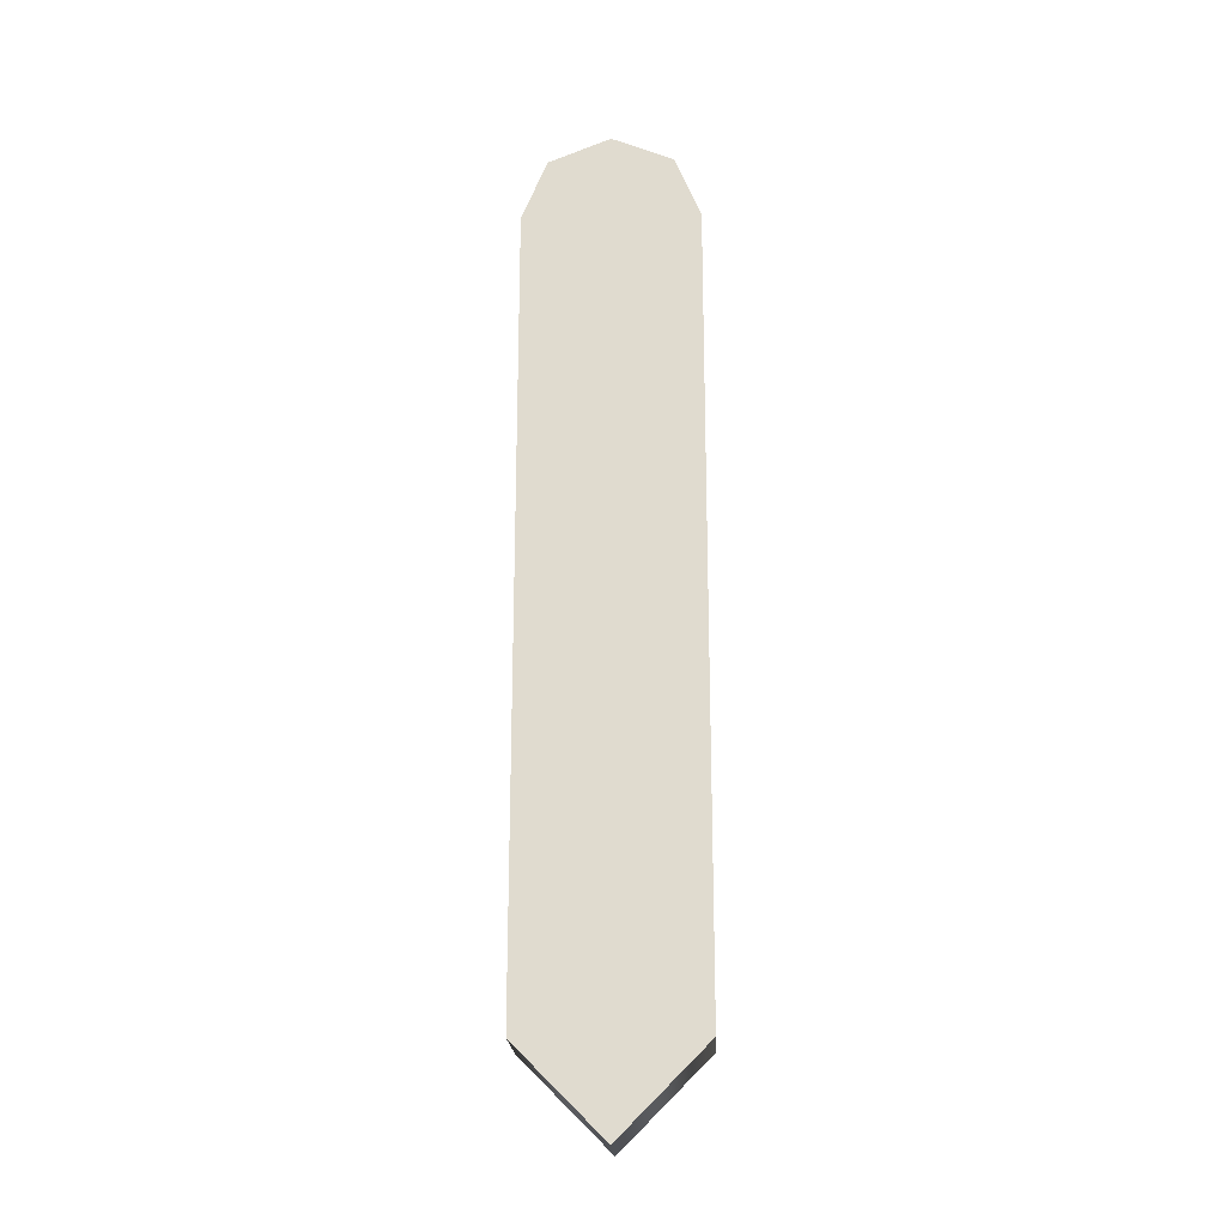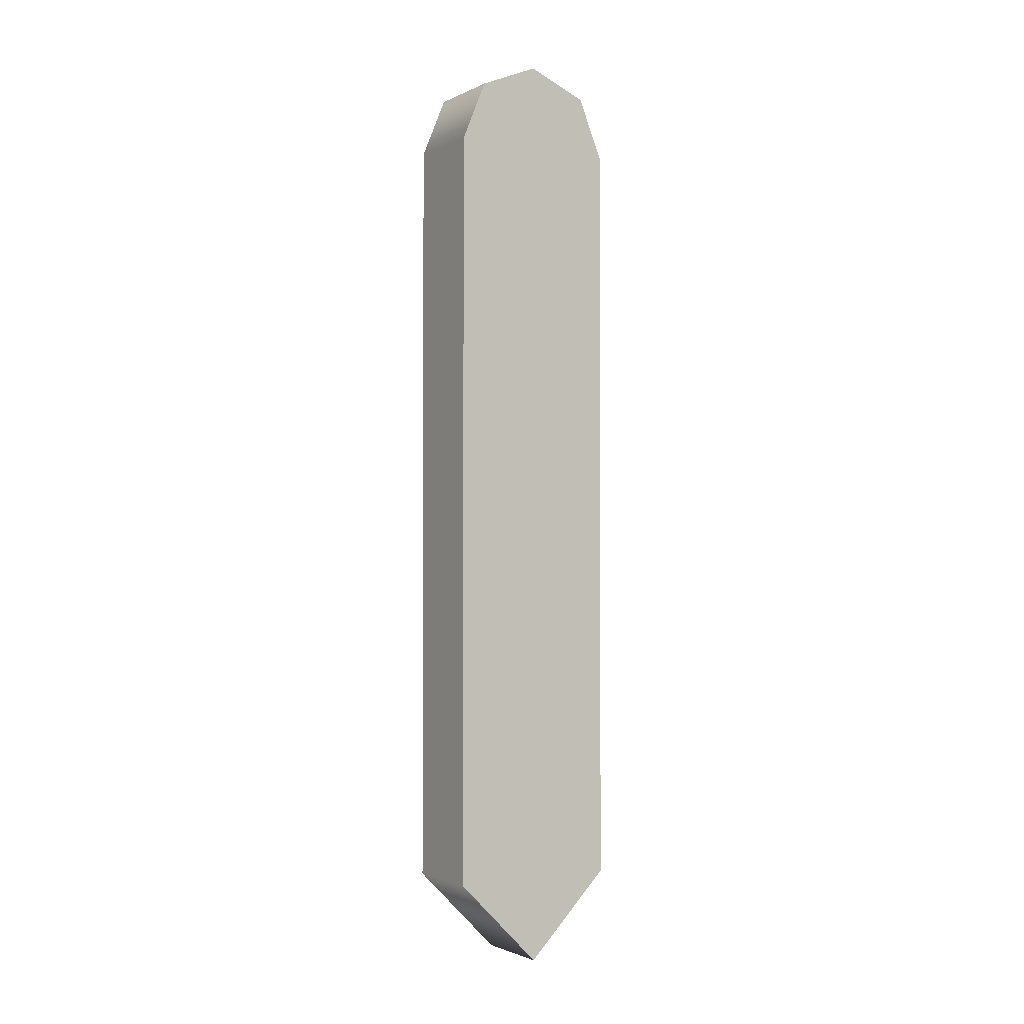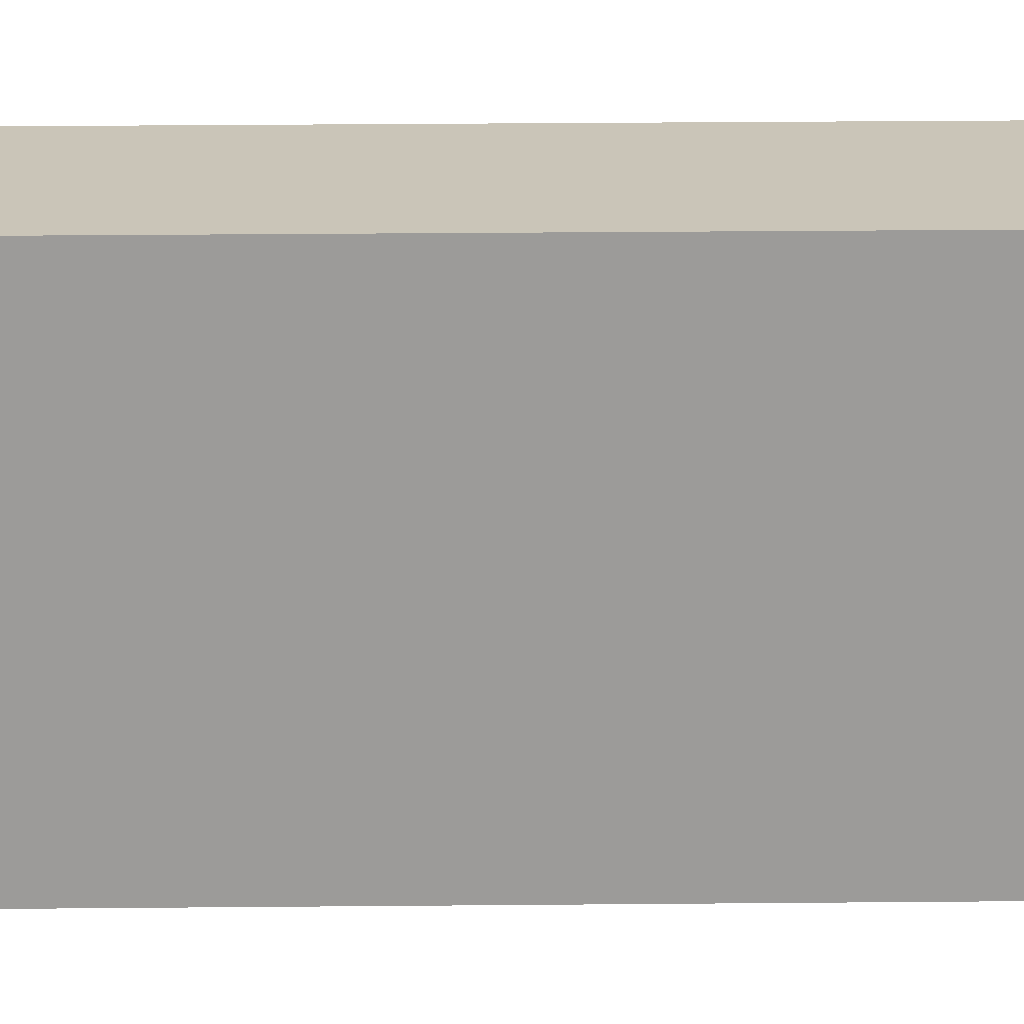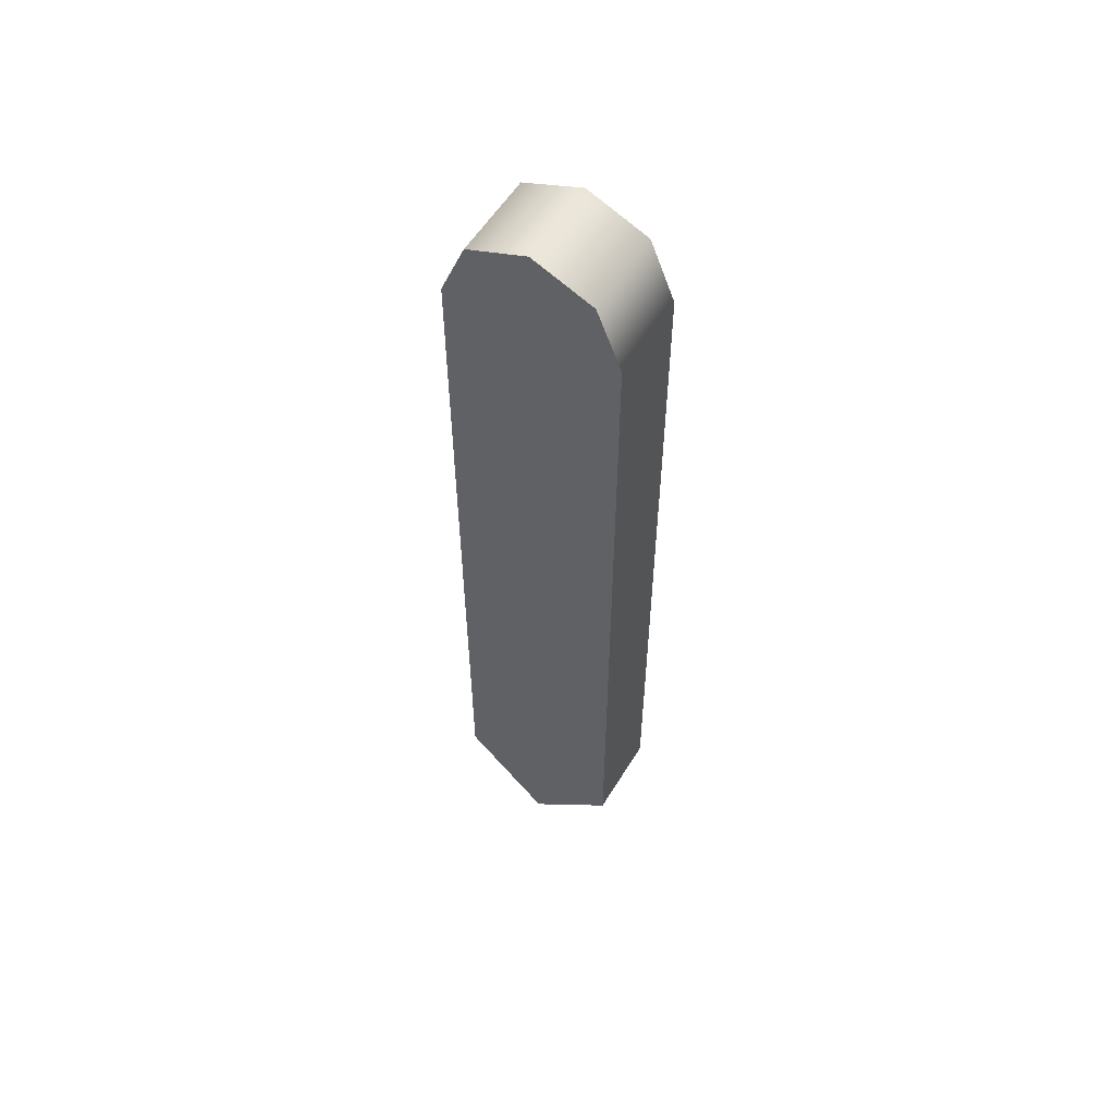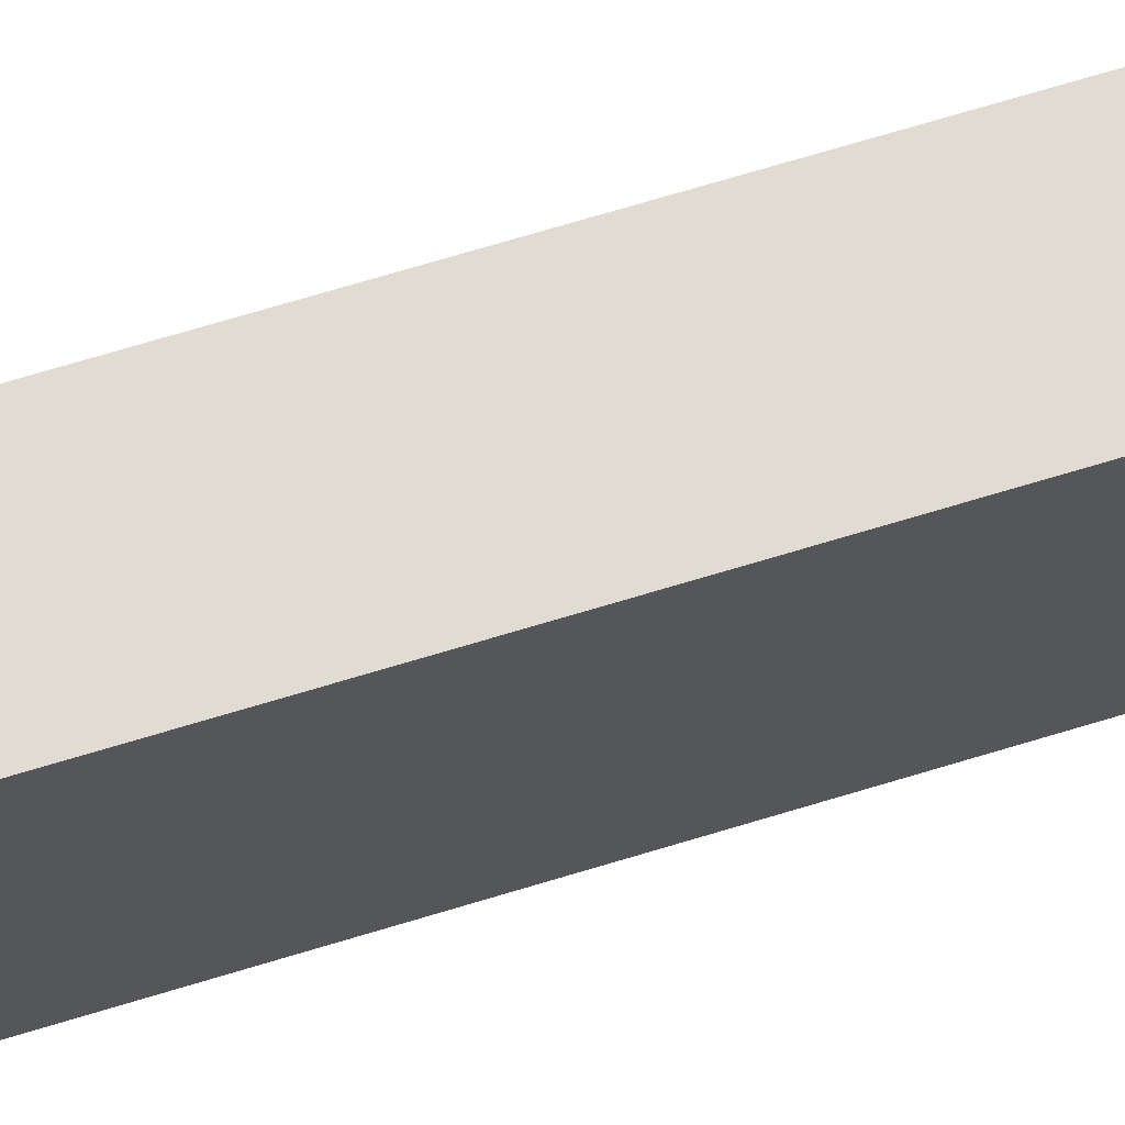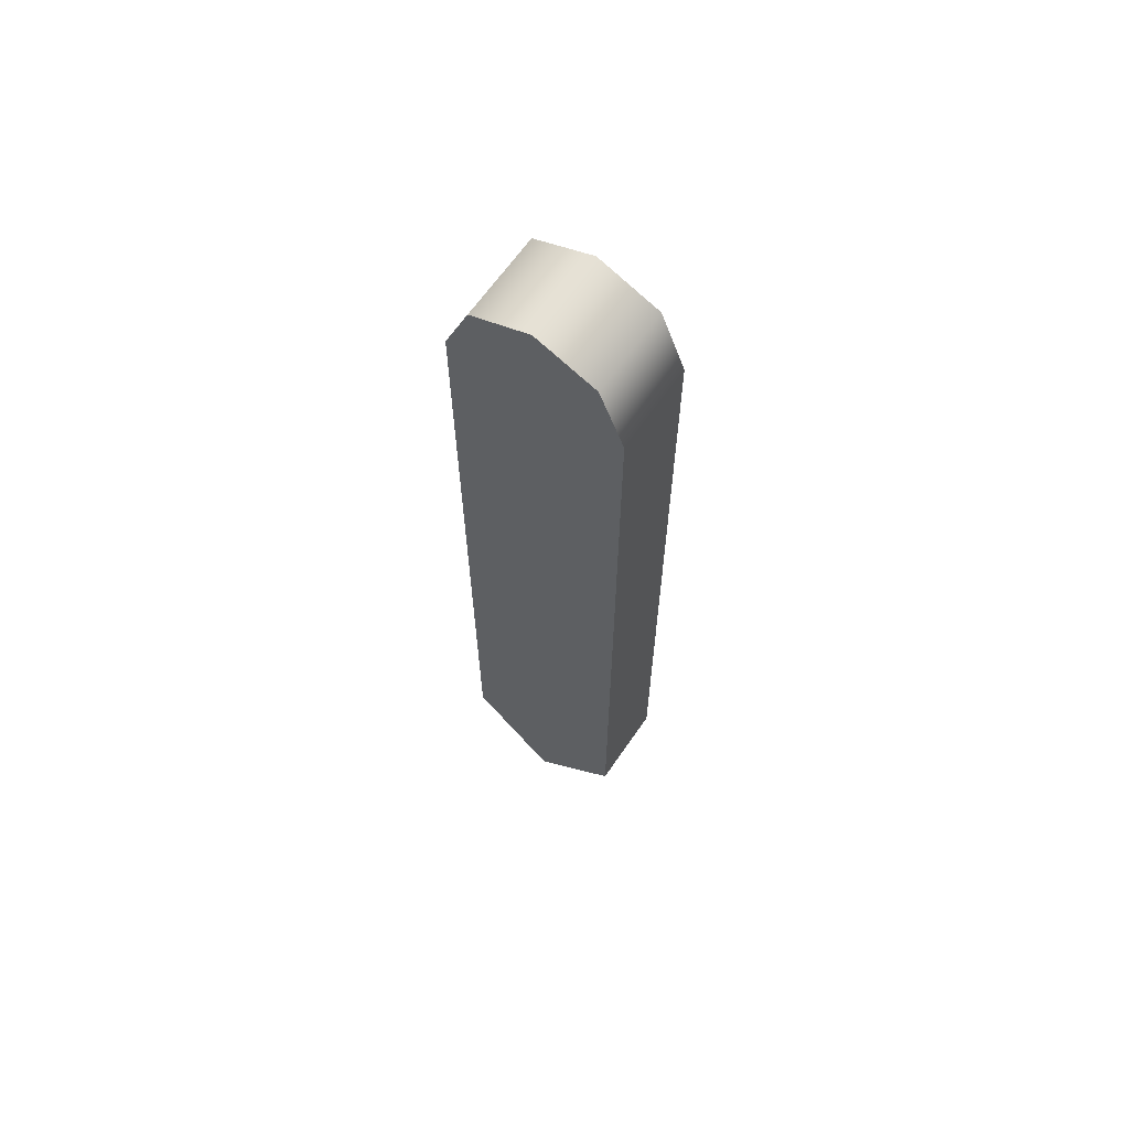
<metadata>
{"format":"obj","ext":"obj","renderer":"f3d","projection":"perspective","resolution":1024,"background":"white","views":[{"elev":-20.7,"azim":92.5,"up":"+Z"},{"elev":-1.7,"azim":58.1,"up":"+Z"},{"elev":20.3,"azim":88.9,"up":"+Y"},{"elev":56.2,"azim":121.1,"up":"+Z"},{"elev":69.3,"azim":-107.0,"up":"+Y"},{"elev":64.5,"azim":-55.5,"up":"+Z"}]}
</metadata>
<code>
v -0.005 -0.01 -1.356e-09
v 0.005 -0.01 -1.356e-09
v -0.005 -0.01 -0.09
v 0.005 -0.01 -0.09
v -0.005 0 -0.1
v 0.005 0 -0.1
v -0.005 0.01 -0.09
v 0.005 0.01 -0.09
v -0.005 0.01 0
v 0.005 0.01 0
v -0.005 0.007071 0.007071
v 0.005 0.007071 0.007071
v -0.005 -6.782e-10 0.01
v 0.005 -6.782e-10 0.01
v -0.005 -0.007071 0.007071
v 0.005 -0.007071 0.007071
f 1 3 4 2
f 3 5 6 4
f 5 7 8 6
f 7 9 10 8
f 9 11 12 10
f 11 13 14 12
f 13 15 16 14
f 15 1 2 16
f 1 15 9
f 15 13 9
f 7 3 1
f 1 9 7
f 9 13 11
f 7 5 3
f 2 10 16
f 16 10 14
f 8 2 4
f 2 8 10
f 10 12 14
f 8 4 6

</code>
